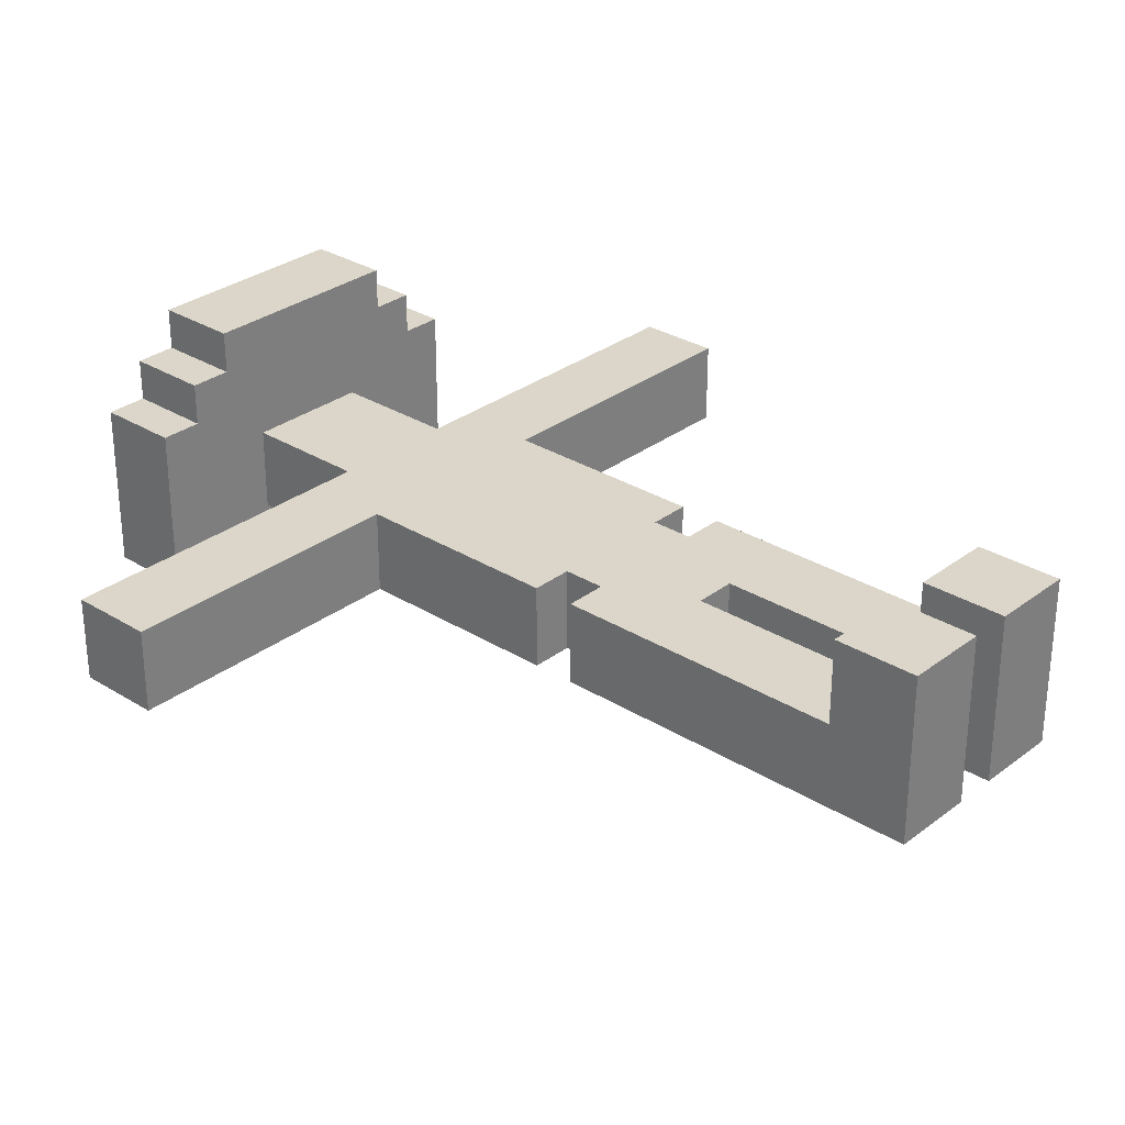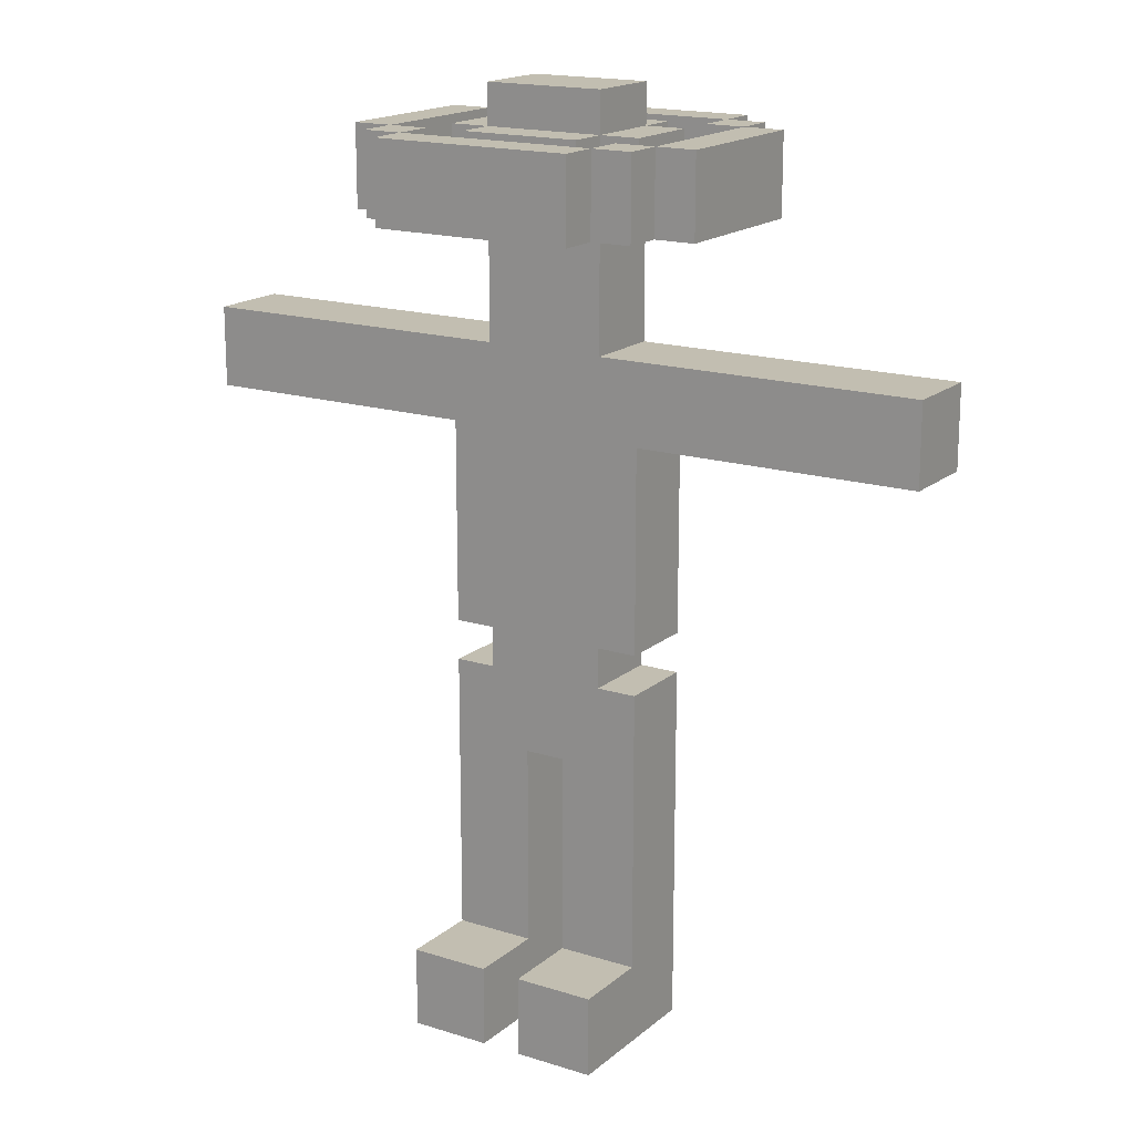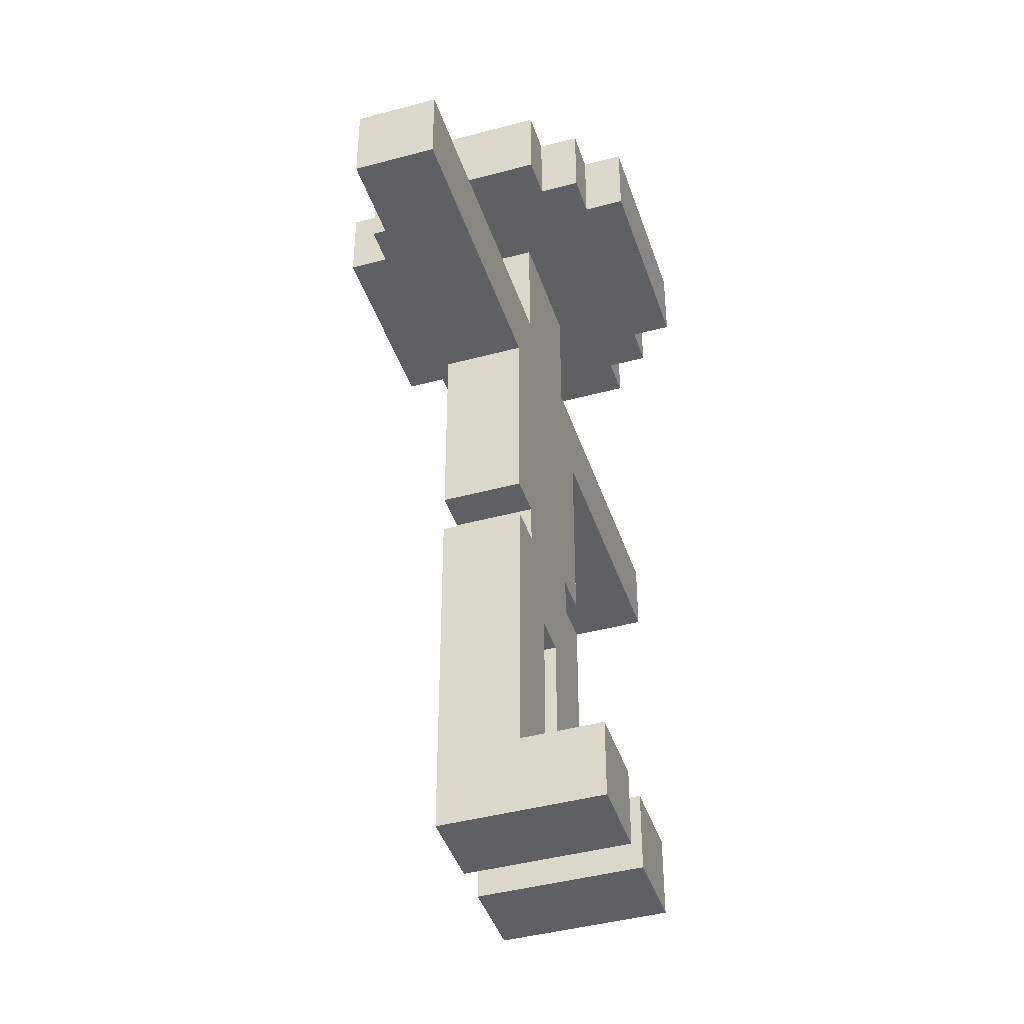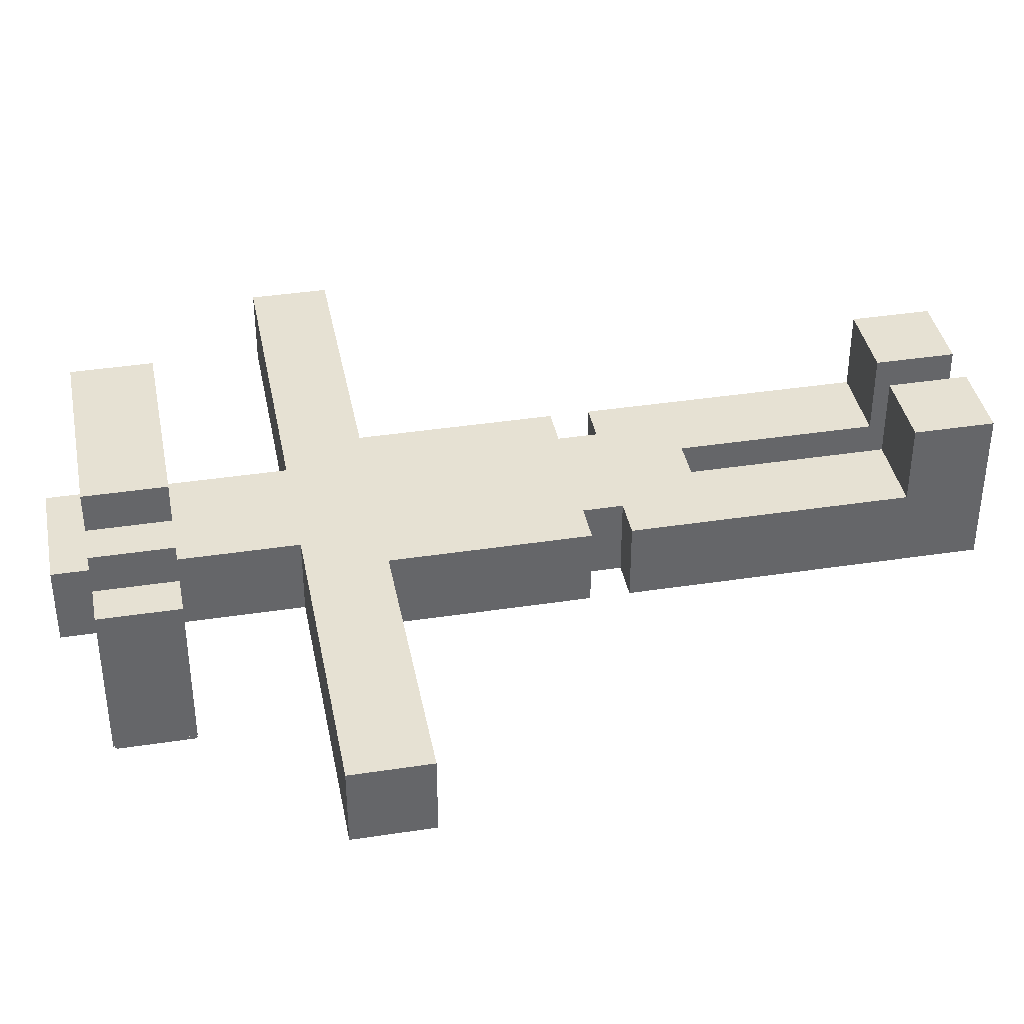
<metadata>
{"format":"obj","ext":"obj","renderer":"f3d","projection":"perspective","resolution":1024,"background":"white","views":[{"elev":30.0,"azim":-47.8,"up":"+Z"},{"elev":17.1,"azim":32.3,"up":"+Y"},{"elev":-42.7,"azim":-72.2,"up":"+Y"},{"elev":38.7,"azim":-100.9,"up":"+Z"}]}
</metadata>
<code>
v -9.5 15 1
v -9.5 15 -1
v -9.5 17 1
v -9.5 17 -1
v -4.5 20 2
v -4.5 20 -2
v -4.5 22 2
v -4.5 22 -2
v -3.5 20 3
v -3.5 20 2
v -3.5 20 -2
v -3.5 20 -3
v -3.5 22 3
v -3.5 22 2
v -3.5 22 -2
v -3.5 22 -3
v -2.5 0 3
v -2.5 0 -1
v -2.5 2 3
v -2.5 2 1
v -2.5 3 1
v -2.5 3 -1
v -2.5 5 1
v -2.5 5 -1
v -2.5 9 1
v -2.5 9 -1
v -2.5 10 1
v -2.5 10 -1
v -2.5 14 1
v -2.5 14 -0
v -2.5 15 1
v -2.5 15 -0
v -2.5 15 -1
v -2.5 20 4
v -2.5 20 3
v -2.5 20 -3
v -2.5 20 -4
v -2.5 21 1
v -2.5 21 -1
v -2.5 22 4
v -2.5 22 3
v -2.5 22 1
v -2.5 22 -1
v -2.5 22 -3
v -2.5 22 -4
v -1.5 9 1
v -1.5 9 -1
v -1.5 10 1
v -1.5 10 -1
v -1.5 17 1
v -1.5 17 -1
v -1.5 20 1
v -1.5 20 -1
v -1.5 21 2
v -1.5 21 1
v -1.5 21 -1
v -1.5 21 -2
v -1.5 22 2
v -1.5 22 1
v -1.5 22 -1
v -1.5 22 -2
v -1.5 23 1
v -1.5 23 -1
v 0.5 0 3
v 0.5 0 -1
v 0.5 2 3
v 0.5 2 1
v 0.5 3 1
v 0.5 3 -1
v 0.5 5 1
v 0.5 5 -1
v 0.5 7 1
v 0.5 7 -1
v 2.5 21 3
v 2.5 21 2
v 2.5 21 -2
v 2.5 21 -3
v 2.5 22 3
v 2.5 22 2
v 2.5 22 -2
v 2.5 22 -3
v 3.5 21 2
v 3.5 21 -2
v 3.5 22 2
v 3.5 22 -2
v -3.5 21 2
v -3.5 21 -2
v -3.5 22 2
v -3.5 22 -2
v -2.5 21 3
v -2.5 21 2
v -2.5 21 -2
v -2.5 21 -3
v -2.5 22 3
v -2.5 22 2
v -2.5 22 -2
v -2.5 22 -3
v -0.5 0 3
v -0.5 0 -1
v -0.5 2 3
v -0.5 2 1
v -0.5 3 1
v -0.5 3 -1
v -0.5 5 1
v -0.5 5 -1
v -0.5 7 1
v -0.5 7 -1
v 1.5 9 1
v 1.5 9 -1
v 1.5 10 1
v 1.5 10 -1
v 1.5 17 1
v 1.5 17 -1
v 1.5 20 1
v 1.5 20 -1
v 1.5 21 2
v 1.5 21 1
v 1.5 21 -1
v 1.5 21 -2
v 1.5 22 2
v 1.5 22 1
v 1.5 22 -1
v 1.5 22 -2
v 1.5 23 1
v 1.5 23 -1
v 2.5 0 3
v 2.5 0 -1
v 2.5 2 3
v 2.5 2 1
v 2.5 3 1
v 2.5 3 -1
v 2.5 5 1
v 2.5 5 -1
v 2.5 9 1
v 2.5 9 -1
v 2.5 10 1
v 2.5 10 -1
v 2.5 14 1
v 2.5 14 -0
v 2.5 15 1
v 2.5 15 -0
v 2.5 15 -1
v 2.5 20 4
v 2.5 20 3
v 2.5 20 -3
v 2.5 20 -4
v 2.5 21 1
v 2.5 21 -1
v 2.5 22 4
v 2.5 22 3
v 2.5 22 1
v 2.5 22 -1
v 2.5 22 -3
v 2.5 22 -4
v 3.5 20 3
v 3.5 20 2
v 3.5 20 -2
v 3.5 20 -3
v 3.5 22 3
v 3.5 22 2
v 3.5 22 -2
v 3.5 22 -3
v 4.5 20 2
v 4.5 20 -2
v 4.5 22 2
v 4.5 22 -2
v 9.5 15 1
v 9.5 15 -1
v 9.5 17 1
v 9.5 17 -1
v -2.5 20 4
v -2.5 22 4
v 2.5 20 4
v 2.5 22 4
v -3.5 20 3
v -3.5 22 3
v -2.5 0 3
v -2.5 2 3
v -2.5 20 3
v -2.5 22 3
v -0.5 0 3
v -0.5 2 3
v 0.5 0 3
v 0.5 2 3
v 2.5 0 3
v 2.5 2 3
v 2.5 20 3
v 2.5 22 3
v 3.5 20 3
v 3.5 22 3
v -4.5 20 2
v -4.5 22 2
v -3.5 20 2
v -3.5 22 2
v -1.5 21 2
v -1.5 22 2
v 1.5 21 2
v 1.5 22 2
v 3.5 20 2
v 3.5 22 2
v 4.5 20 2
v 4.5 22 2
v -9.5 15 1
v -9.5 17 1
v -5.5 15 1
v -5.5 17 1
v -3.5 15 1
v -3.5 17 1
v -2.5 2 1
v -2.5 3 1
v -2.5 5 1
v -2.5 9 1
v -2.5 10 1
v -2.5 14 1
v -2.5 15 1
v -2.5 21 1
v -2.5 22 1
v -1.5 9 1
v -1.5 10 1
v -1.5 13 1
v -1.5 14 1
v -1.5 17 1
v -1.5 20 1
v -1.5 21 1
v -1.5 22 1
v -1.5 23 1
v -0.5 2 1
v -0.5 3 1
v -0.5 5 1
v -0.5 7 1
v -0.5 12 1
v -0.5 13 1
v 0.5 2 1
v 0.5 3 1
v 0.5 5 1
v 0.5 7 1
v 0.5 12 1
v 0.5 13 1
v 1.5 9 1
v 1.5 10 1
v 1.5 13 1
v 1.5 14 1
v 1.5 17 1
v 1.5 20 1
v 1.5 21 1
v 1.5 22 1
v 1.5 23 1
v 2.5 2 1
v 2.5 3 1
v 2.5 5 1
v 2.5 9 1
v 2.5 10 1
v 2.5 14 1
v 2.5 15 1
v 2.5 21 1
v 2.5 22 1
v 3.5 15 1
v 3.5 17 1
v 5.5 15 1
v 5.5 17 1
v 9.5 15 1
v 9.5 17 1
v -3.5 21 -2
v -3.5 22 -2
v -2.5 21 -2
v -2.5 22 -2
v 2.5 21 -2
v 2.5 22 -2
v 3.5 21 -2
v 3.5 22 -2
v -2.5 21 -3
v -2.5 22 -3
v 2.5 21 -3
v 2.5 22 -3
v -2.5 21 3
v -2.5 22 3
v 2.5 21 3
v 2.5 22 3
v -3.5 21 2
v -3.5 22 2
v -2.5 21 2
v -2.5 22 2
v 2.5 21 2
v 2.5 22 2
v 3.5 21 2
v 3.5 22 2
v -9.5 15 -1
v -9.5 17 -1
v -5.5 15 -1
v -5.5 17 -1
v -3.5 15 -1
v -3.5 17 -1
v -2.5 0 -1
v -2.5 3 -1
v -2.5 5 -1
v -2.5 9 -1
v -2.5 10 -1
v -2.5 15 -1
v -2.5 21 -1
v -2.5 22 -1
v -1.5 9 -1
v -1.5 10 -1
v -1.5 14 -1
v -1.5 15 -1
v -1.5 16 -1
v -1.5 17 -1
v -1.5 20 -1
v -1.5 21 -1
v -1.5 22 -1
v -1.5 23 -1
v -0.5 0 -1
v -0.5 3 -1
v -0.5 5 -1
v -0.5 7 -1
v -0.5 13 -1
v -0.5 14 -1
v 0.5 0 -1
v 0.5 3 -1
v 0.5 5 -1
v 0.5 7 -1
v 0.5 13 -1
v 0.5 14 -1
v 1.5 9 -1
v 1.5 10 -1
v 1.5 14 -1
v 1.5 15 -1
v 1.5 16 -1
v 1.5 17 -1
v 1.5 20 -1
v 1.5 21 -1
v 1.5 22 -1
v 1.5 23 -1
v 2.5 0 -1
v 2.5 3 -1
v 2.5 5 -1
v 2.5 9 -1
v 2.5 10 -1
v 2.5 15 -1
v 2.5 21 -1
v 2.5 22 -1
v 3.5 15 -1
v 3.5 17 -1
v 5.5 15 -1
v 5.5 17 -1
v 9.5 15 -1
v 9.5 17 -1
v -4.5 20 -2
v -4.5 22 -2
v -3.5 20 -2
v -3.5 22 -2
v -1.5 21 -2
v -1.5 22 -2
v 1.5 21 -2
v 1.5 22 -2
v 3.5 20 -2
v 3.5 22 -2
v 4.5 20 -2
v 4.5 22 -2
v -3.5 20 -3
v -3.5 22 -3
v -2.5 20 -3
v -2.5 22 -3
v 2.5 20 -3
v 2.5 22 -3
v 3.5 20 -3
v 3.5 22 -3
v -2.5 20 -4
v -2.5 22 -4
v 2.5 20 -4
v 2.5 22 -4
v -2.5 0 3
v -0.5 0 3
v 0.5 0 3
v 2.5 0 3
v -2.5 0 -1
v -0.5 0 -1
v 0.5 0 -1
v 2.5 0 -1
v -0.5 7 1
v 0.5 7 1
v -0.5 7 -1
v 0.5 7 -1
v -2.5 10 1
v -1.5 10 1
v 1.5 10 1
v 2.5 10 1
v -2.5 10 -1
v -1.5 10 -1
v 1.5 10 -1
v 2.5 10 -1
v -9.5 15 1
v -5.5 15 1
v -3.5 15 1
v -2.5 15 1
v 2.5 15 1
v 3.5 15 1
v 5.5 15 1
v 9.5 15 1
v -2.5 15 -0
v 2.5 15 -0
v -9.5 15 -1
v -5.5 15 -1
v -3.5 15 -1
v -2.5 15 -1
v 2.5 15 -1
v 3.5 15 -1
v 5.5 15 -1
v 9.5 15 -1
v -2.5 20 4
v 2.5 20 4
v -3.5 20 3
v -2.5 20 3
v 2.5 20 3
v 3.5 20 3
v -4.5 20 2
v -3.5 20 2
v 3.5 20 2
v 4.5 20 2
v -1.5 20 1
v 1.5 20 1
v -1.5 20 -1
v 1.5 20 -1
v -4.5 20 -2
v -3.5 20 -2
v 3.5 20 -2
v 4.5 20 -2
v -3.5 20 -3
v -2.5 20 -3
v 2.5 20 -3
v 3.5 20 -3
v -2.5 20 -4
v 2.5 20 -4
v -2.5 2 3
v -0.5 2 3
v 0.5 2 3
v 2.5 2 3
v -2.5 2 1
v -0.5 2 1
v 0.5 2 1
v 2.5 2 1
v -2.5 9 1
v -1.5 9 1
v 1.5 9 1
v 2.5 9 1
v -2.5 9 -1
v -1.5 9 -1
v 1.5 9 -1
v 2.5 9 -1
v -9.5 17 1
v -5.5 17 1
v -3.5 17 1
v -1.5 17 1
v 1.5 17 1
v 3.5 17 1
v 5.5 17 1
v 9.5 17 1
v -9.5 17 -1
v -5.5 17 -1
v -3.5 17 -1
v -1.5 17 -1
v 1.5 17 -1
v 3.5 17 -1
v 5.5 17 -1
v 9.5 17 -1
v -2.5 21 3
v 2.5 21 3
v -3.5 21 2
v -2.5 21 2
v -1.5 21 2
v 1.5 21 2
v 2.5 21 2
v 3.5 21 2
v -2.5 21 1
v -1.5 21 1
v 1.5 21 1
v 2.5 21 1
v -2.5 21 -1
v -1.5 21 -1
v 1.5 21 -1
v 2.5 21 -1
v -3.5 21 -2
v -2.5 21 -2
v -1.5 21 -2
v 1.5 21 -2
v 2.5 21 -2
v 3.5 21 -2
v -2.5 21 -3
v 2.5 21 -3
v -2.5 22 4
v 2.5 22 4
v -3.5 22 3
v -2.5 22 3
v 2.5 22 3
v 3.5 22 3
v -4.5 22 2
v -3.5 22 2
v -2.5 22 2
v -1.5 22 2
v 1.5 22 2
v 2.5 22 2
v 3.5 22 2
v 4.5 22 2
v -2.5 22 1
v -1.5 22 1
v 1.5 22 1
v 2.5 22 1
v -2.5 22 -1
v -1.5 22 -1
v 1.5 22 -1
v 2.5 22 -1
v -4.5 22 -2
v -3.5 22 -2
v -2.5 22 -2
v -1.5 22 -2
v 1.5 22 -2
v 2.5 22 -2
v 3.5 22 -2
v 4.5 22 -2
v -3.5 22 -3
v -2.5 22 -3
v 2.5 22 -3
v 3.5 22 -3
v -2.5 22 -4
v 2.5 22 -4
v -1.5 23 1
v 1.5 23 1
v -1.5 23 -1
v 1.5 23 -1
f 3 2 1
f 4 2 3
f 7 6 5
f 8 6 7
f 13 10 9
f 14 10 13
f 15 12 11
f 16 12 15
f 19 18 17
f 20 18 19
f 21 18 20
f 22 18 21
f 23 22 21
f 24 22 23
f 25 24 23
f 26 24 25
f 29 28 27
f 30 28 29
f 31 30 29
f 32 28 30
f 32 30 31
f 33 28 32
f 40 35 34
f 41 35 40
f 42 39 38
f 43 39 42
f 44 37 36
f 45 37 44
f 48 47 46
f 49 47 48
f 52 51 50
f 53 51 52
f 58 55 54
f 59 55 58
f 60 57 56
f 61 57 60
f 62 60 59
f 63 60 62
f 66 65 64
f 67 65 66
f 68 65 67
f 69 65 68
f 70 69 68
f 71 69 70
f 72 71 70
f 73 71 72
f 78 75 74
f 79 75 78
f 80 77 76
f 81 77 80
f 84 83 82
f 85 83 84
f 86 87 88
f 88 87 89
f 90 91 94
f 94 91 95
f 92 93 96
f 96 93 97
f 98 99 100
f 100 99 101
f 101 99 102
f 102 99 103
f 102 103 104
f 104 103 105
f 104 105 106
f 106 105 107
f 108 109 110
f 110 109 111
f 112 113 114
f 114 113 115
f 116 117 120
f 120 117 121
f 118 119 122
f 122 119 123
f 121 122 124
f 124 122 125
f 126 127 128
f 128 127 129
f 129 127 130
f 130 127 131
f 130 131 132
f 132 131 133
f 132 133 134
f 134 133 135
f 136 137 138
f 138 137 139
f 138 139 140
f 139 137 141
f 140 139 141
f 141 137 142
f 143 144 149
f 149 144 150
f 147 148 151
f 151 148 152
f 145 146 153
f 153 146 154
f 155 156 159
f 159 156 160
f 157 158 161
f 161 158 162
f 163 164 165
f 165 164 166
f 167 168 169
f 169 168 170
f 173 172 171
f 174 172 173
f 179 176 175
f 180 176 179
f 181 178 177
f 182 178 181
f 185 184 183
f 186 184 185
f 189 188 187
f 190 188 189
f 193 192 191
f 194 192 193
f 197 196 195
f 198 196 197
f 201 200 199
f 202 200 201
f 205 204 203
f 206 204 205
f 207 206 205
f 208 206 207
f 215 208 207
f 218 212 211
f 219 214 213
f 220 214 219
f 221 215 214
f 221 214 220
f 222 208 215
f 222 215 221
f 224 217 216
f 225 217 224
f 227 210 209
f 228 211 210
f 228 210 227
f 229 218 211
f 229 211 228
f 230 218 229
f 231 220 219
f 232 221 220
f 232 220 231
f 232 222 221
f 236 218 230
f 237 231 219
f 237 232 231
f 238 222 232
f 238 232 237
f 239 236 235
f 239 219 218
f 239 218 236
f 240 237 219
f 240 219 239
f 240 238 237
f 241 222 238
f 241 238 240
f 242 222 241
f 243 223 222
f 243 222 242
f 244 223 243
f 246 226 225
f 247 226 246
f 248 234 233
f 249 235 234
f 249 234 248
f 250 239 235
f 250 235 249
f 251 239 250
f 252 242 241
f 252 241 240
f 253 243 242
f 253 242 252
f 254 243 253
f 255 246 245
f 256 246 255
f 257 243 254
f 258 243 257
f 259 258 257
f 260 258 259
f 261 260 259
f 262 260 261
f 265 264 263
f 266 264 265
f 269 268 267
f 270 268 269
f 273 272 271
f 274 272 273
f 275 276 277
f 277 276 278
f 279 280 281
f 281 280 282
f 283 284 285
f 285 284 286
f 287 288 289
f 289 288 290
f 289 290 291
f 291 290 292
f 291 292 298
f 295 296 301
f 297 298 302
f 302 298 303
f 298 292 304
f 303 298 304
f 304 292 305
f 305 292 306
f 299 300 308
f 308 300 309
f 293 294 311
f 294 295 312
f 311 294 312
f 295 301 313
f 312 295 313
f 313 301 314
f 302 303 315
f 303 304 316
f 315 303 316
f 304 305 316
f 314 301 320
f 302 315 321
f 315 316 321
f 316 305 322
f 321 316 322
f 301 302 323
f 319 320 323
f 320 301 323
f 302 321 324
f 323 302 324
f 321 322 324
f 322 305 325
f 324 322 325
f 325 305 326
f 305 306 327
f 326 305 327
f 306 307 328
f 327 306 328
f 328 307 329
f 309 310 331
f 331 310 332
f 317 318 333
f 318 319 334
f 333 318 334
f 319 323 335
f 334 319 335
f 335 323 336
f 325 326 337
f 324 325 337
f 326 327 338
f 337 326 338
f 327 328 338
f 330 331 339
f 339 331 340
f 338 328 341
f 341 328 342
f 341 342 343
f 343 342 344
f 343 344 345
f 345 344 346
f 347 348 349
f 349 348 350
f 351 352 353
f 353 352 354
f 355 356 357
f 357 356 358
f 359 360 361
f 361 360 362
f 363 364 365
f 365 364 366
f 367 368 369
f 369 368 370
f 375 372 371
f 376 372 375
f 377 374 373
f 378 374 377
f 381 380 379
f 382 380 381
f 387 384 383
f 388 384 387
f 389 386 385
f 390 386 389
f 399 394 393
f 400 396 395
f 401 392 391
f 402 393 392
f 402 392 401
f 403 399 393
f 403 393 402
f 404 399 403
f 405 396 400
f 406 397 396
f 406 396 405
f 407 398 397
f 407 397 406
f 408 398 407
f 412 410 409
f 413 410 412
f 416 412 411
f 416 414 413
f 416 413 412
f 417 414 416
f 419 416 415
f 419 418 417
f 419 417 416
f 420 418 419
f 421 419 415
f 422 418 420
f 423 421 415
f 423 422 421
f 424 422 423
f 425 418 422
f 425 422 424
f 426 418 425
f 427 425 424
f 428 425 427
f 429 425 428
f 430 425 429
f 431 429 428
f 432 429 431
f 433 434 437
f 437 434 438
f 435 436 439
f 439 436 440
f 441 442 445
f 445 442 446
f 443 444 447
f 447 444 448
f 449 450 457
f 450 451 458
f 457 450 458
f 451 452 459
f 458 451 459
f 459 452 460
f 453 454 461
f 454 455 462
f 461 454 462
f 455 456 463
f 462 455 463
f 463 456 464
f 465 466 468
f 468 466 469
f 469 466 470
f 470 466 471
f 467 468 473
f 468 469 473
f 473 469 474
f 471 472 475
f 470 471 475
f 475 472 476
f 467 473 477
f 476 472 480
f 477 478 481
f 467 477 481
f 481 478 482
f 482 478 483
f 479 480 484
f 480 472 485
f 484 480 485
f 485 472 486
f 482 483 487
f 483 484 487
f 484 485 487
f 487 485 488
f 489 490 492
f 492 490 493
f 491 492 496
f 496 492 497
f 493 494 500
f 500 494 501
f 498 499 504
f 504 499 505
f 503 504 507
f 507 504 508
f 505 506 509
f 509 506 510
f 495 496 511
f 511 496 512
f 508 509 514
f 514 509 515
f 501 502 517
f 517 502 518
f 512 513 519
f 519 513 520
f 516 517 521
f 521 517 522
f 520 521 523
f 523 521 524
f 525 526 527
f 527 526 528

</code>
